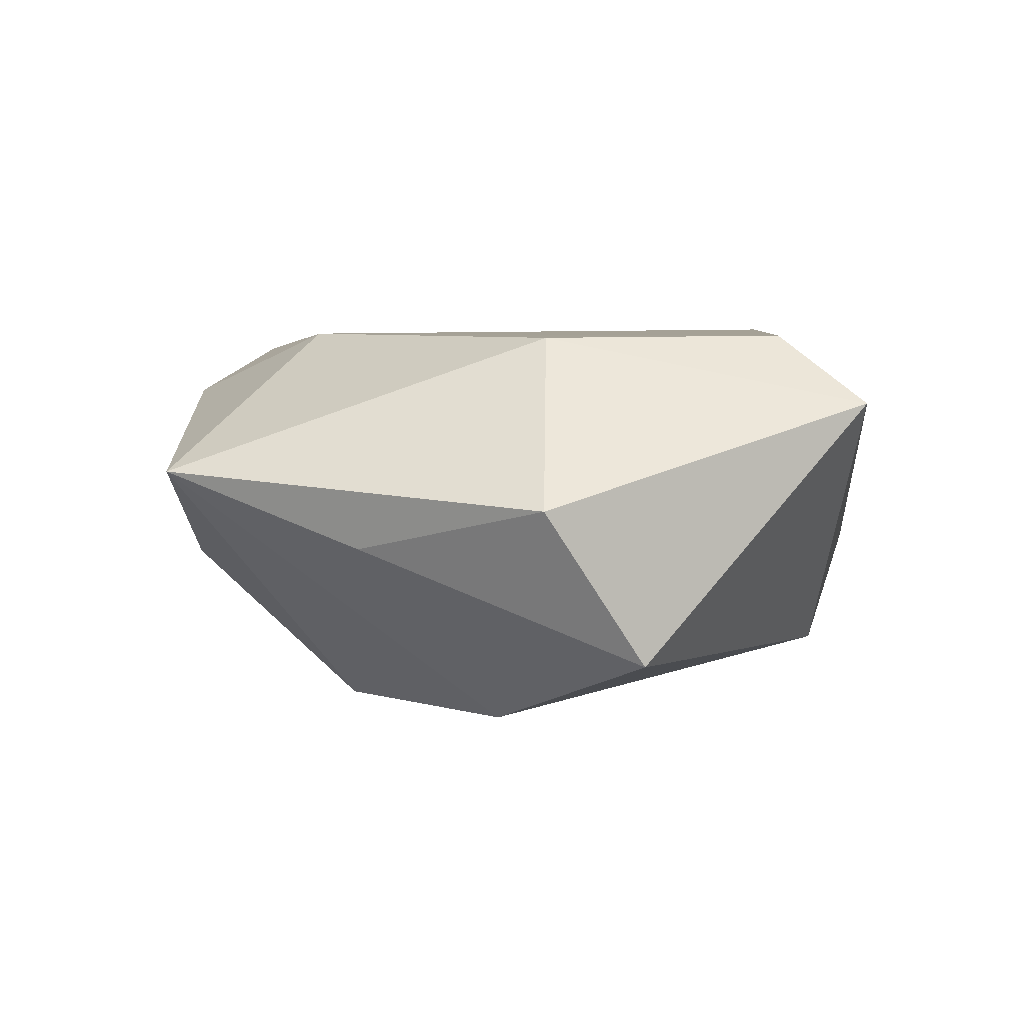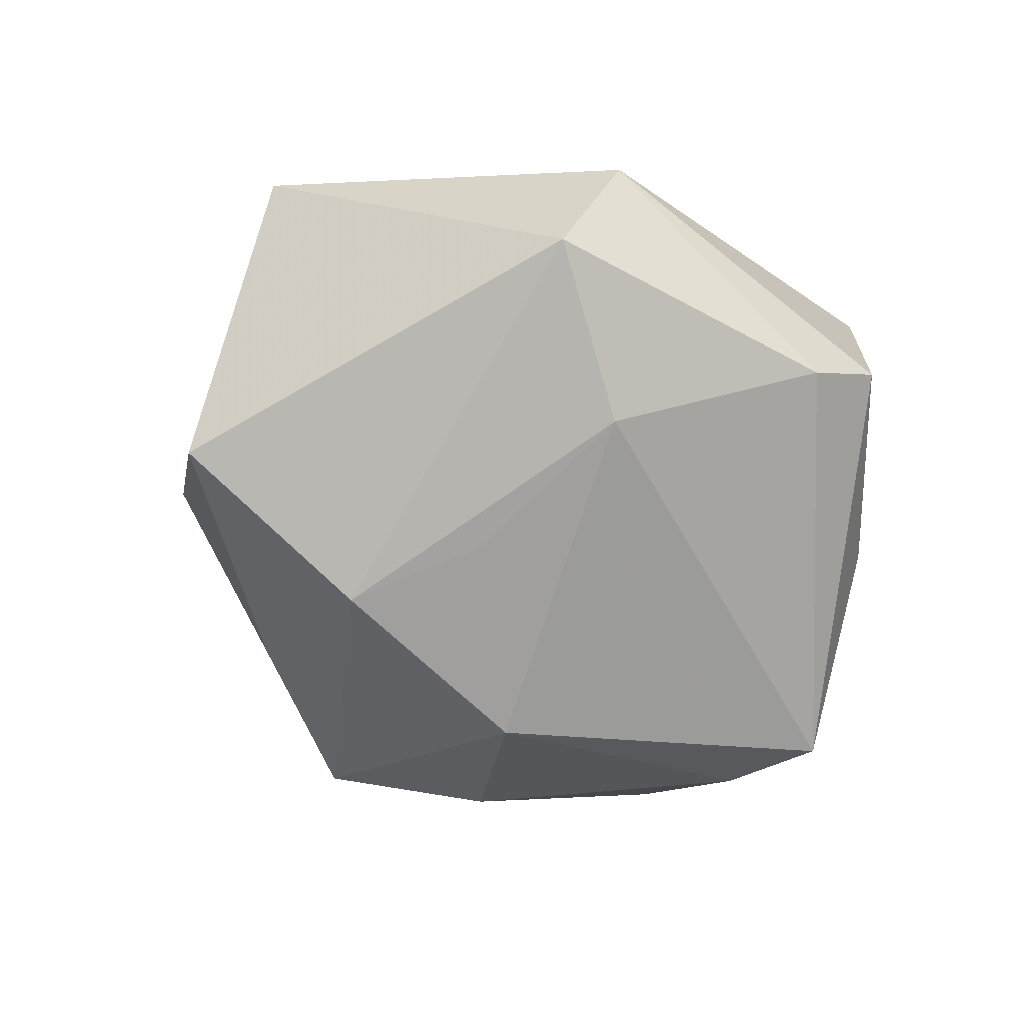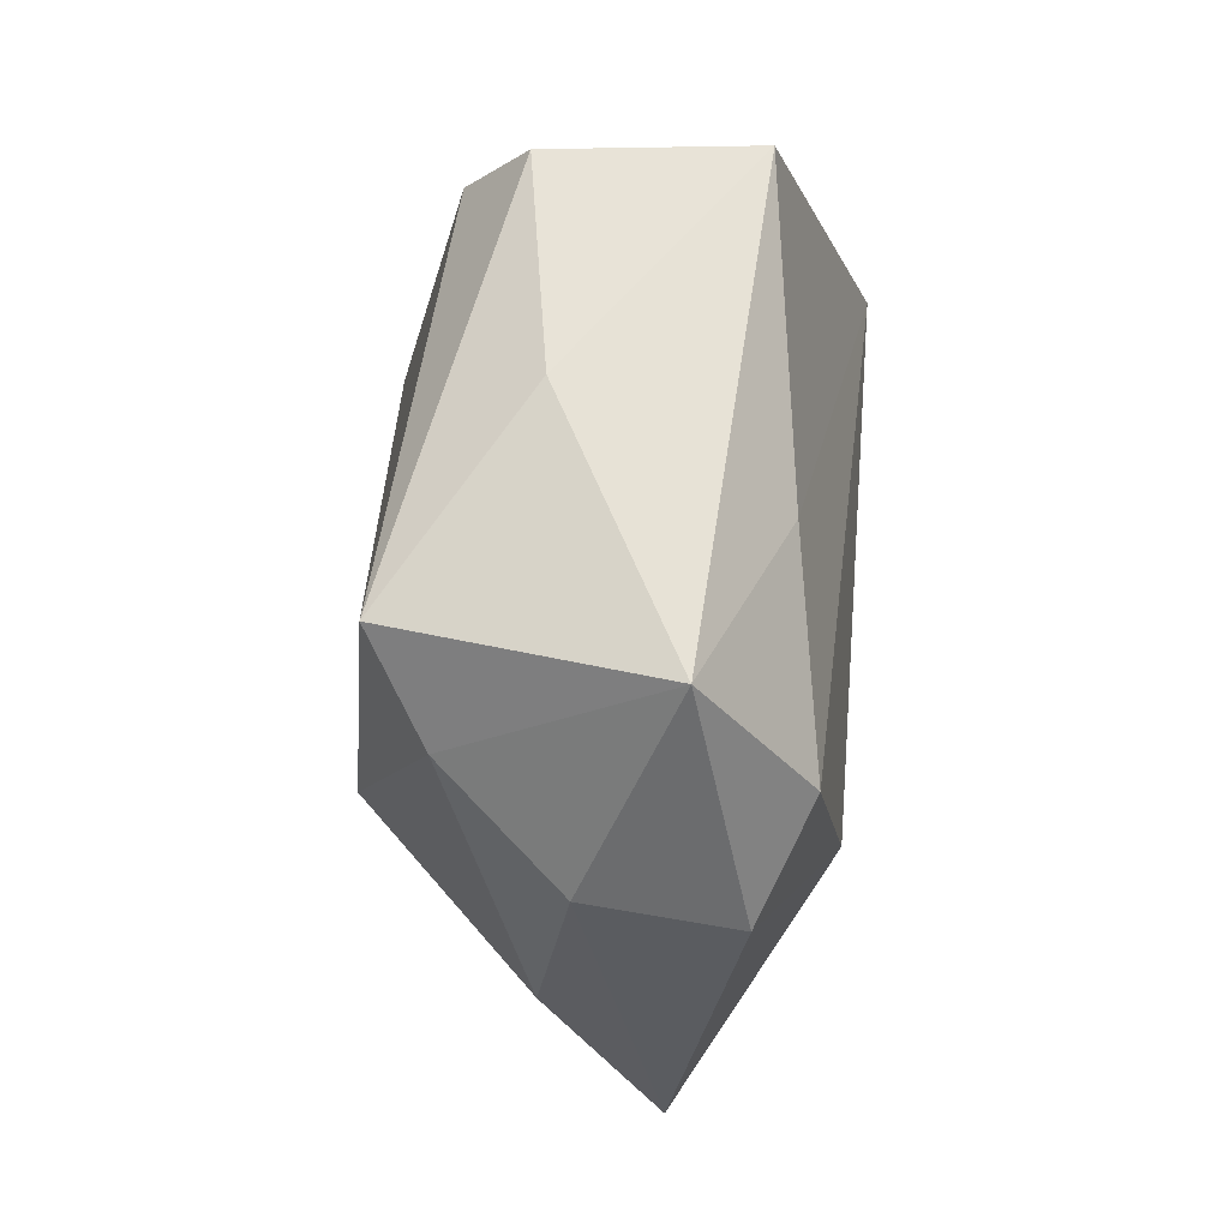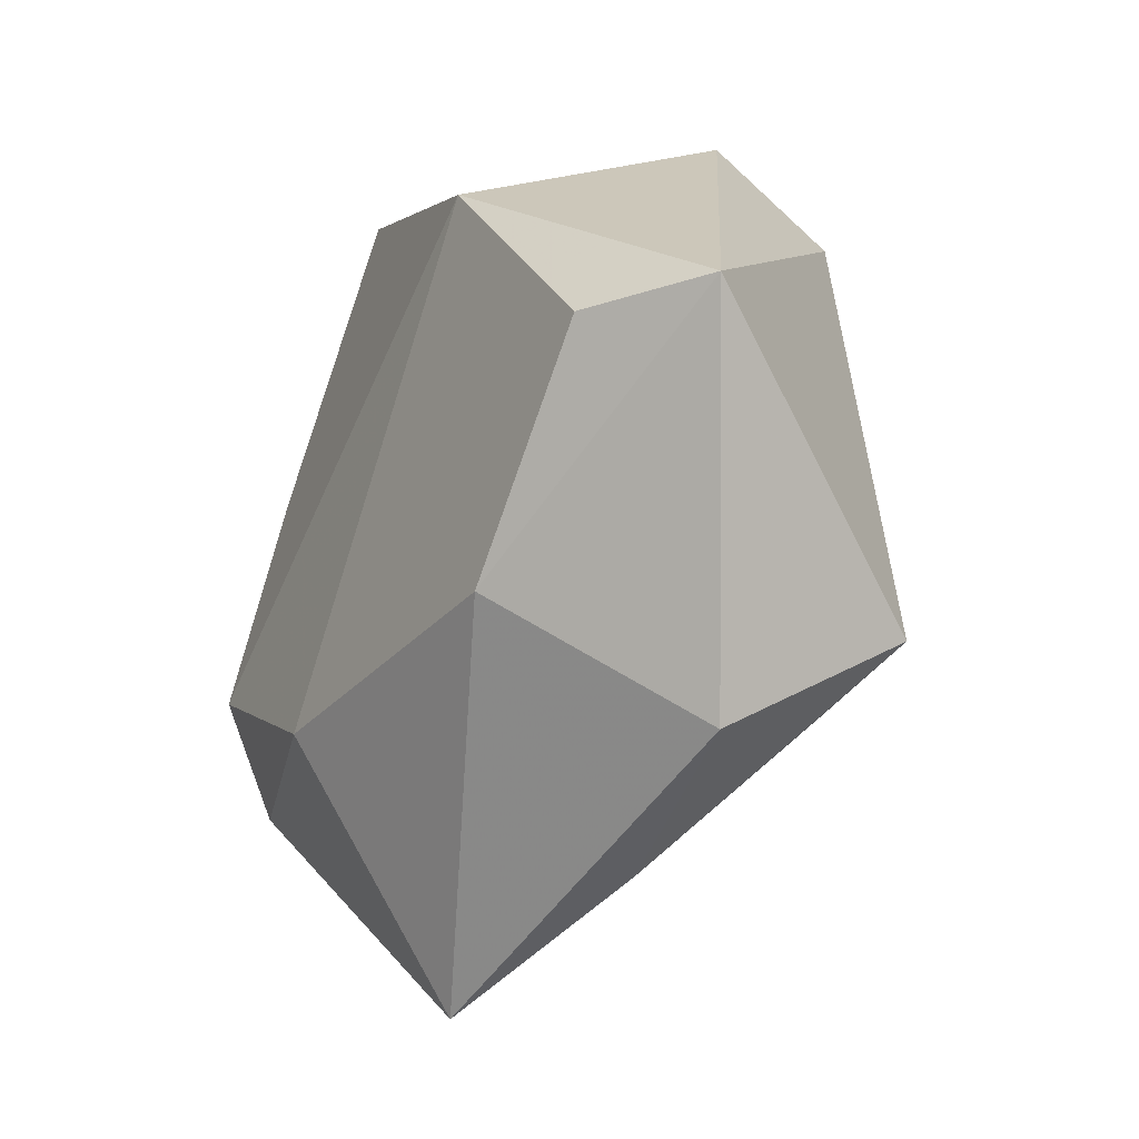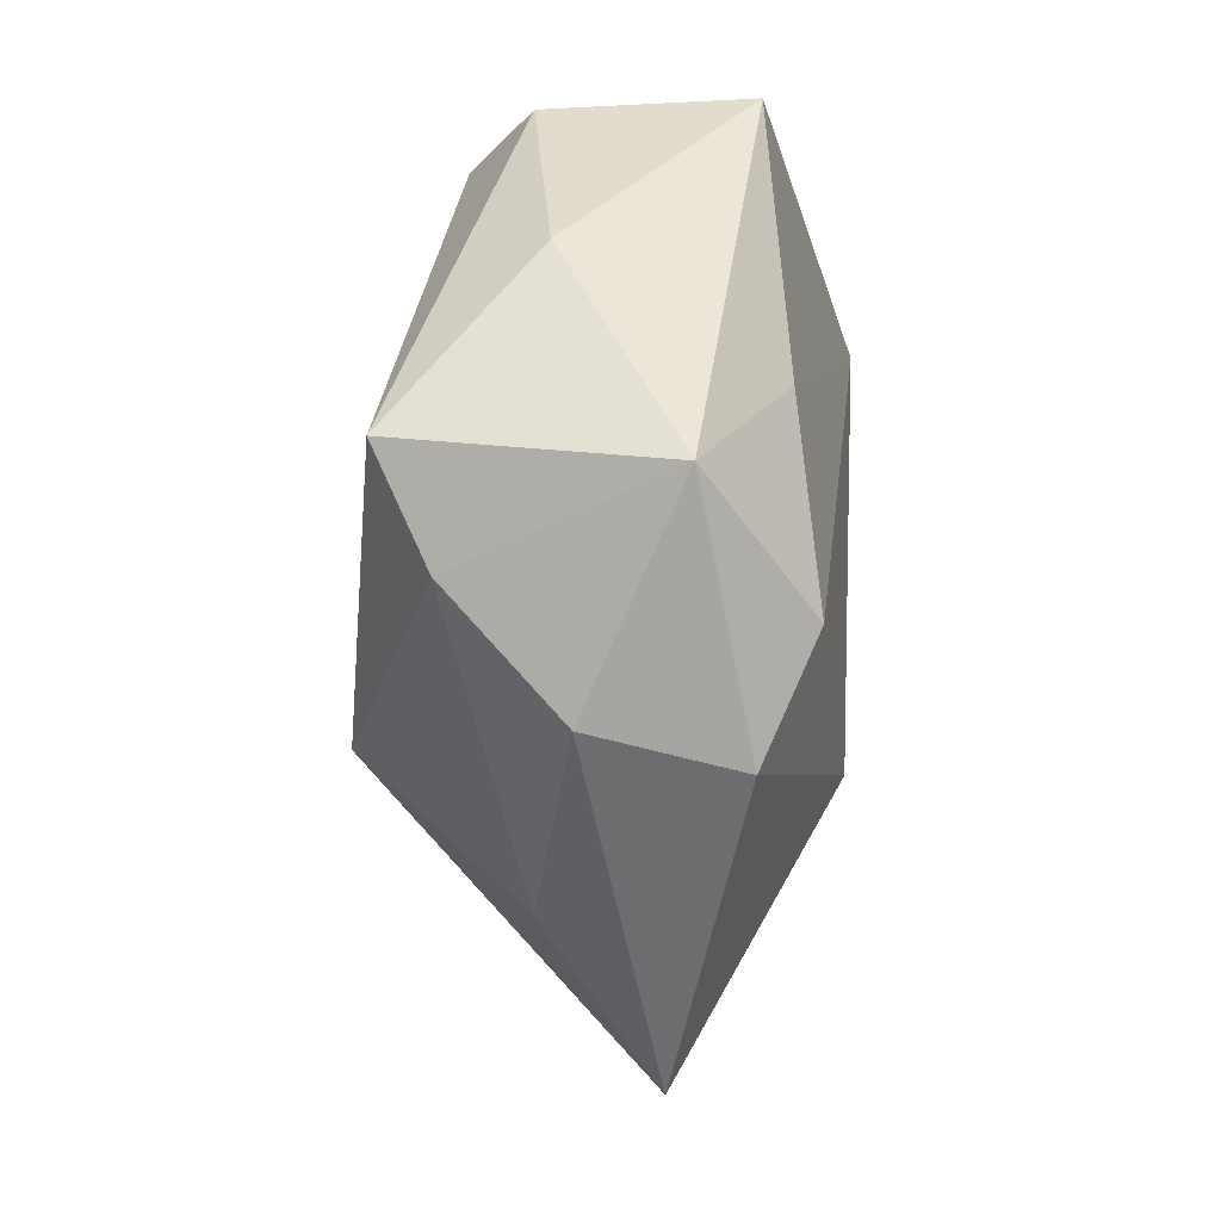
<metadata>
{"format":"obj","ext":"obj","renderer":"f3d","projection":"perspective","resolution":1024,"background":"white","views":[{"elev":3.2,"azim":41.2,"up":"+Z"},{"elev":-70.0,"azim":133.8,"up":"+Z"},{"elev":12.9,"azim":-84.1,"up":"+Y"},{"elev":-26.1,"azim":59.0,"up":"+Y"},{"elev":-7.1,"azim":-84.9,"up":"+Y"}]}
</metadata>
<code>
v -0.03688 -0.02252 0.01439
v 0.02632 0.02835 -0.01852
v 0.007027 0.01844 -0.02298
v -0.01144 -0.05031 0.004802
v -0.01266 -0.01829 -0.02463
v 0.009941 -0.03999 -0.003908
v 0.01307 -0.01927 -0.02537
v 0.006992 -0.003866 -0.02438
v -0.0438 0.005816 -0.01801
v -0.04206 -0.005982 -0.01269
v 0.02542 0.03728 -0.005438
v 0.02081 -0.01946 0.02049
v -0.03343 0.02515 -0.003607
v -0.02416 -0.0341 -0.005999
v 0.05175 0.001697 0.01279
v -0.01474 0.04271 -0.00729
v -0.00754 0.03866 -0.01451
v -0.01487 0.04319 0.01452
v -0.04081 -0.01899 -0.0008582
v -0.02945 0.01242 0.01764
v -0.03696 -0.00975 0.02014
v 0.03956 0.001313 0.02084
v -0.04862 0.002377 0.009959
v 0.01941 0.02531 0.02247
v -0.01588 -0.02118 0.0216
v 0.03244 -0.03347 0.0009688
v 0.03822 -0.02268 -0.01681
f 27 2 15
f 7 2 27
f 17 9 16
f 25 24 21
f 12 25 4
f 4 19 14
f 27 15 26
f 26 15 12
f 12 4 26
f 22 15 24
f 12 15 22
f 24 25 22
f 22 25 12
f 24 15 11
f 11 15 2
f 11 18 24
f 16 18 11
f 11 17 16
f 2 17 11
f 21 24 20
f 24 18 20
f 13 18 16
f 16 9 13
f 14 19 10
f 1 25 21
f 1 4 25
f 19 4 1
f 27 26 6
f 6 26 4
f 6 7 27
f 6 4 7
f 23 20 18
f 18 13 23
f 21 20 23
f 23 13 9
f 23 1 21
f 19 1 23
f 9 10 23
f 23 10 19
f 5 8 7
f 5 10 9
f 14 10 5
f 5 4 14
f 7 4 5
f 3 17 2
f 2 7 3
f 7 8 3
f 9 17 3
f 3 5 9
f 8 5 3

</code>
